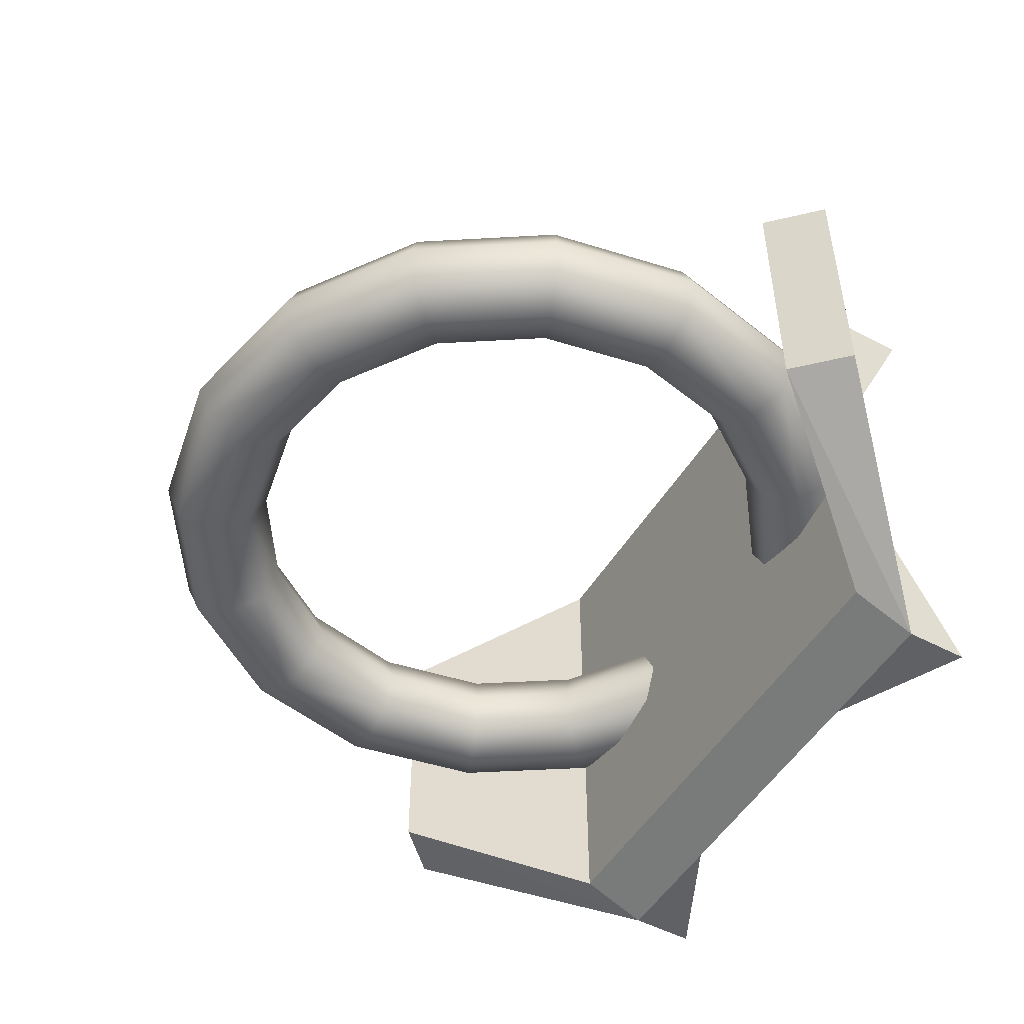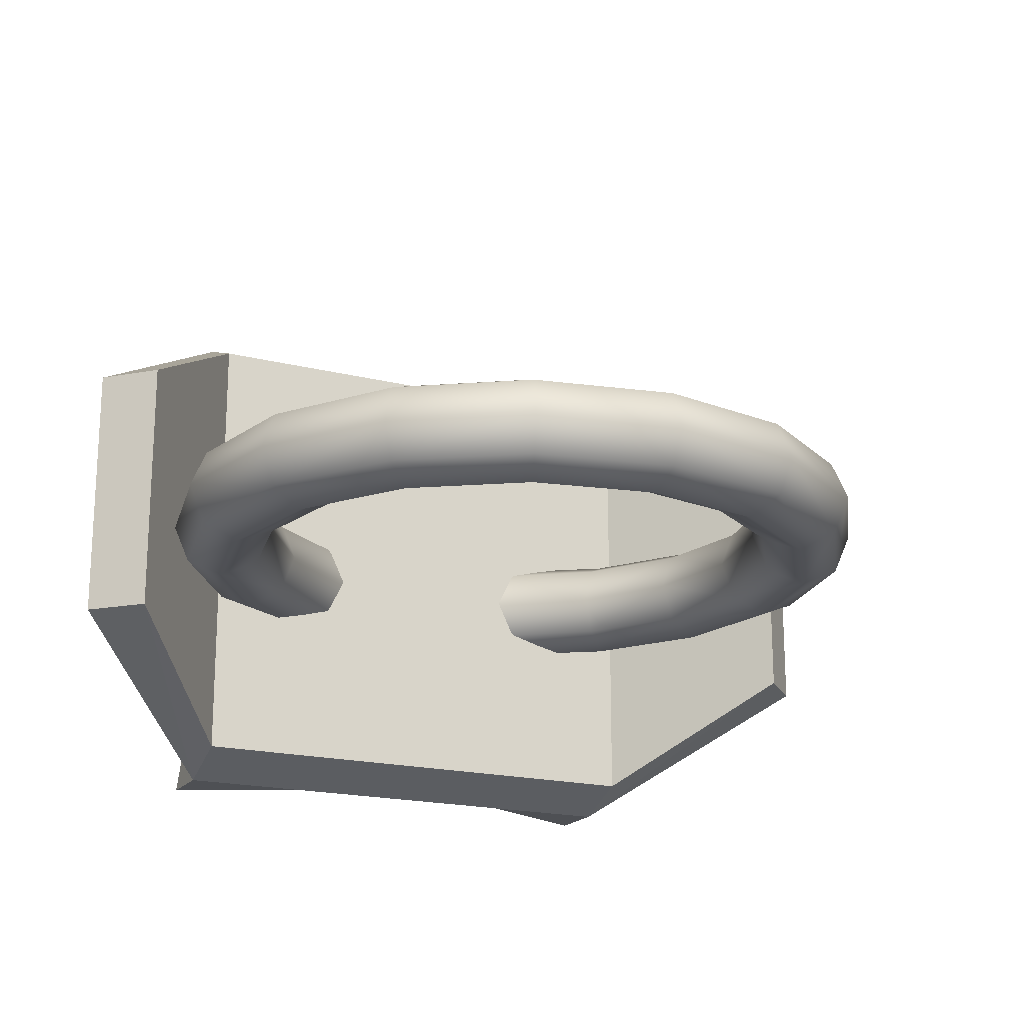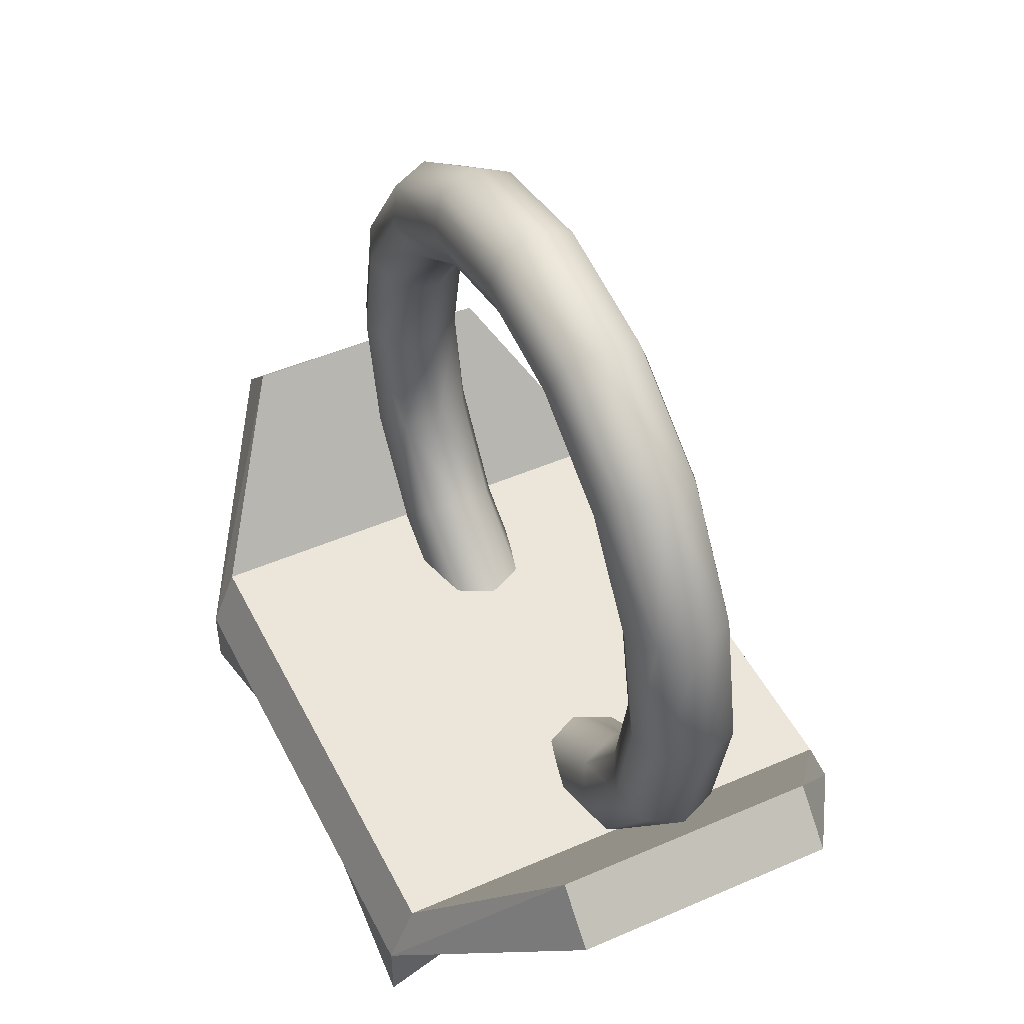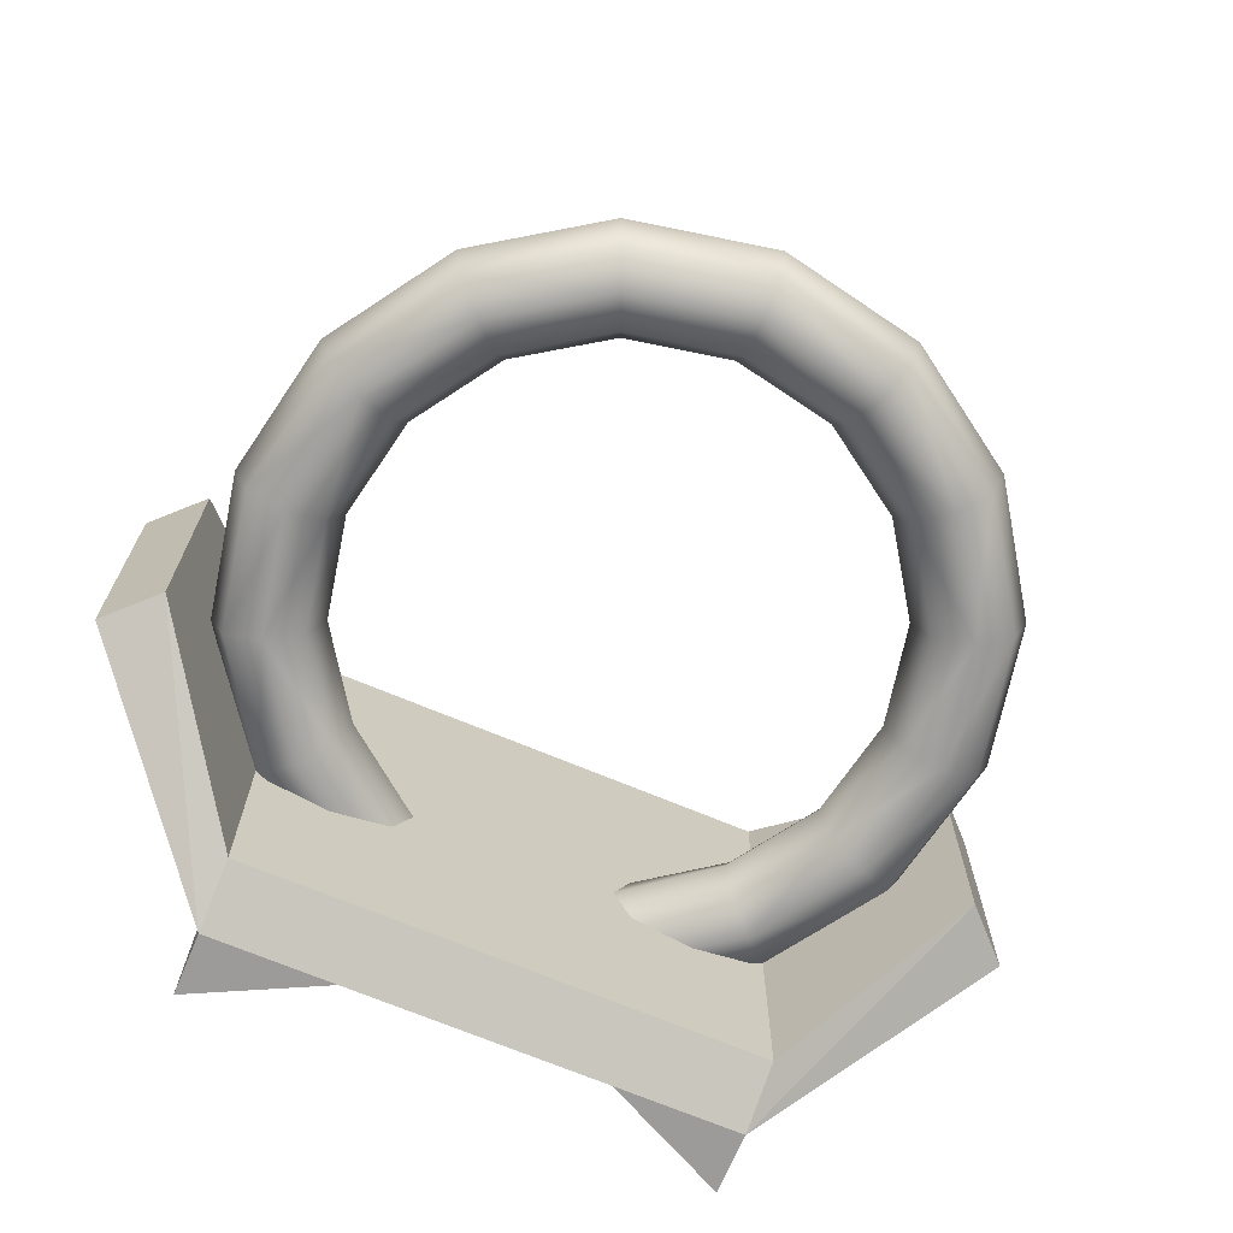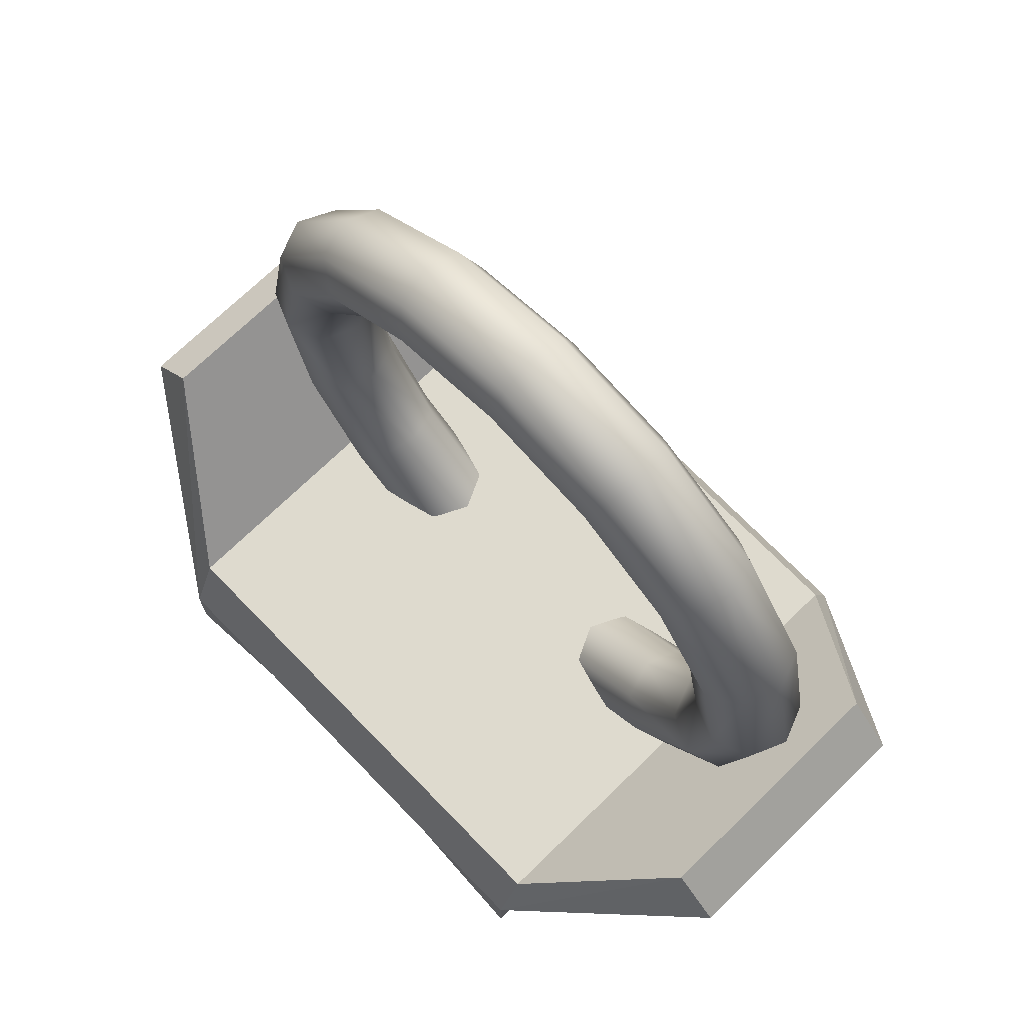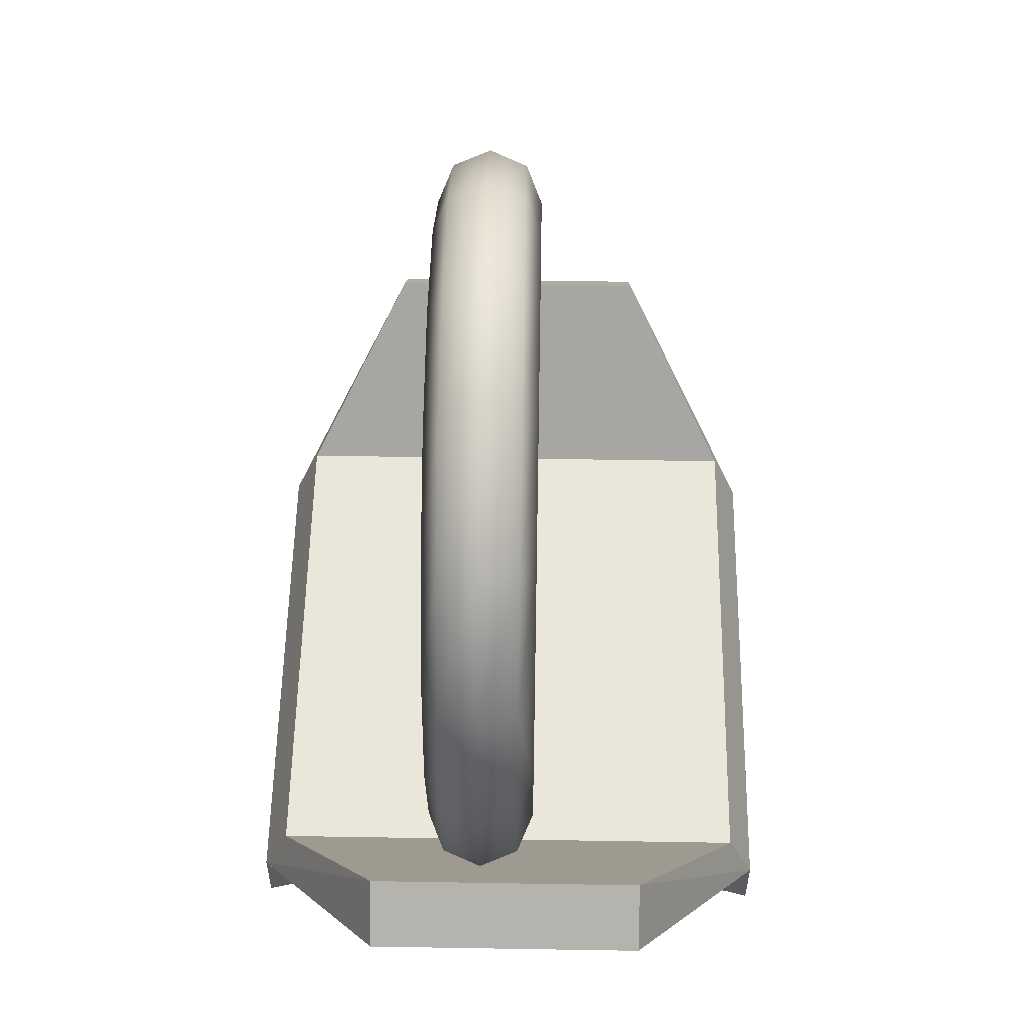
<metadata>
{"format":"obj","ext":"obj","renderer":"f3d","projection":"perspective","resolution":1024,"background":"white","views":[{"elev":-50.2,"azim":59.8,"up":"+Y"},{"elev":-18.8,"azim":-25.6,"up":"+Y"},{"elev":47.8,"azim":-116.0,"up":"+Z"},{"elev":-69.7,"azim":-22.8,"up":"+Y"},{"elev":71.3,"azim":-134.2,"up":"+Z"},{"elev":54.8,"azim":91.0,"up":"+Z"}]}
</metadata>
<code>
o Mask_Baked
v 3.5 0 0
v 3.354 0.3536 0
v 3 0.5 0
v 2.646 0.3536 0
v 2.5 0 0
v 2.646 -0.3536 0
v 3 -0.5 0
v 3.354 -0.3536 0
v 3.234 0 -1.339
v 3.098 0.3536 -1.283
v 2.772 0.5 -1.148
v 2.445 0.3536 -1.013
v 2.31 0 -0.9567
v 2.445 -0.3536 -1.013
v 2.772 -0.5 -1.148
v 3.098 -0.3536 -1.283
v 2.475 0 -2.475
v 2.371 0.3536 -2.371
v 2.121 0.5 -2.121
v 1.871 0.3536 -1.871
v 1.768 0 -1.768
v 1.871 -0.3536 -1.871
v 2.121 -0.5 -2.121
v 2.371 -0.3536 -2.371
v 1.148 0.5 -2.772
v 1.013 0.3536 -2.49
v 0.9567 0 -2.4
v 1.013 -0.3536 -2.49
v 1.148 -0.5 -2.772
v -1.148 0.5 -2.772
v -1.013 0.3536 -2.49
v -0.9567 0 -2.4
v -1.013 -0.3536 -2.49
v -1.148 -0.5 -2.772
v -2.475 0 -2.475
v -2.371 0.3536 -2.371
v -2.121 0.5 -2.121
v -1.871 0.3536 -1.871
v -1.768 0 -1.768
v -1.871 -0.3536 -1.871
v -2.121 -0.5 -2.121
v -2.371 -0.3536 -2.371
v -3.234 0 -1.339
v -3.098 0.3536 -1.283
v -2.772 0.5 -1.148
v -2.445 0.3536 -1.013
v -2.31 0 -0.9567
v -2.445 -0.3536 -1.013
v -2.772 -0.5 -1.148
v -3.098 -0.3536 -1.283
v -3.5 0 -0
v -3.354 0.3536 -0
v -3 0.5 -0
v -2.646 0.3536 -0
v -2.5 0 -0
v -2.646 -0.3536 -0
v -3 -0.5 -0
v -3.354 -0.3536 -0
v -3.234 0 1.339
v -3.098 0.3536 1.283
v -2.772 0.5 1.148
v -2.445 0.3536 1.013
v -2.31 0 0.9567
v -2.445 -0.3536 1.013
v -2.772 -0.5 1.148
v -3.098 -0.3536 1.283
v -2.475 0 2.475
v -2.371 0.3536 2.371
v -2.121 0.5 2.121
v -1.871 0.3536 1.871
v -1.768 0 1.768
v -1.871 -0.3536 1.871
v -2.121 -0.5 2.121
v -2.371 -0.3536 2.371
v -1.339 0 3.234
v -1.283 0.3536 3.098
v -1.148 0.5 2.772
v -1.013 0.3536 2.445
v -0.9567 0 2.31
v -1.013 -0.3536 2.445
v -1.148 -0.5 2.772
v -1.283 -0.3536 3.098
v 0 0 3.5
v 0 0.3536 3.354
v 0 0.5 3
v 0 0.3536 2.646
v 0 0 2.5
v 0 -0.3536 2.646
v 0 -0.5 3
v 0 -0.3536 3.354
v 1.339 0 3.234
v 1.283 0.3536 3.098
v 1.148 0.5 2.772
v 1.013 0.3536 2.445
v 0.9567 0 2.31
v 1.013 -0.3536 2.445
v 1.148 -0.5 2.772
v 1.283 -0.3536 3.098
v 2.475 0 2.475
v 2.371 0.3536 2.371
v 2.121 0.5 2.121
v 1.871 0.3536 1.871
v 1.768 0 1.768
v 1.871 -0.3536 1.871
v 2.121 -0.5 2.121
v 2.371 -0.3536 2.371
v 3.234 0 1.339
v 3.098 0.3536 1.283
v 2.772 0.5 1.148
v 2.445 0.3536 1.013
v 2.31 0 0.9567
v 2.445 -0.3536 1.013
v 2.772 -0.5 1.148
v 3.098 -0.3536 1.283
v -2.4 -2 -2.4
v -2.4 2.5 -2.4
v -2.4 -2.25 -3
v -2.4 2.75 -3
v 2.4 -2 -2.4
v 2.4 2.5 -2.4
v 2.4 -2.25 -3
v 2.4 2.75 -3
v -3.65 -1 -0.85
v -3.65 1.5 -0.85
v -4.1 -1 -1.3
v -4.1 1.5 -1.3
v 3.65 -1 -0.85
v 3.65 1.5 -0.85
v 4.1 -1 -1.3
v 4.1 1.5 -1.3
v -2.4 2.75 -3.6
v 2.4 2.75 -3.6
v -2.4 -2.25 -3.6
v 2.4 -2.25 -3.6
v -1.2 2.75 -3
v 1.2 2.75 -3
v -1.2 -2.25 -3
v 1.2 -2.25 -3
v -2.4 -1 -3
v -2.4 1.5 -3
v 2.4 -1 -3
v 2.4 1.5 -3
v 2.106 1.636 -3
v 1.025 1.389 -3
v 1.104 0.8692 -3
v 0.1172 2.458 -3
v 0.2633 1.29 -3
v -0.5648 0.6369 -3
v 0.3986 0.6295 -3
v 0.9916 -0.509 -3
v 0.7275 1.792 -3
v -0.1449 -0.4903 -3
v -0.8694 -0.03296 -3
v -1.229 -0.4381 -3
v -0.5933 1.025 -3
v -1.45 0.4261 -3
v -2.255 0.5735 -3
v -1.798 -0.06455 -3
v -1.834 -1.125 -3
v -0.8744 0.3294 -3
v 0.499 0.8055 -2.86
v 0.8845 0.0655 -2.86
v 0.9578 0.9613 -2.86
v 0.411 1.235 -2.86
v -0.1272 0.8103 -2.86
v 0.3161 1.994 -2.86
v -1.622 -0.7231 -2.86
v -1.598 -0.03404 -2.86
v 0.9062 1.299 -2.86
v 1.609 1.459 -2.86
v 0.7128 1.561 -2.86
v -1.228 -0.2768 -2.86
v -1.895 0.3807 -2.86
v -1.372 0.2849 -2.86
v -0.8152 0.6742 -2.86
v -0.9947 -0.01351 -2.86
v -0.5238 -0.3108 -2.86
v -0.9979 0.222 -2.86
f 9 2 1
f 10 3 2
f 3 12 4
f 12 5 4
f 13 6 5
f 14 7 6
f 15 8 7
f 16 1 8
f 17 10 9
f 18 11 10
f 19 12 11
f 12 21 13
f 13 22 14
f 14 23 15
f 23 16 15
f 24 9 16
f 25 20 19
f 26 21 20
f 21 28 22
f 22 29 23
f 19 18 25
f 30 38 31
f 31 39 32
f 39 33 32
f 40 34 33
f 37 30 36
f 43 36 35
f 36 45 37
f 45 38 37
f 46 39 38
f 47 40 39
f 40 49 41
f 49 42 41
f 50 35 42
f 51 44 43
f 52 45 44
f 45 54 46
f 54 47 46
f 55 48 47
f 56 49 48
f 57 50 49
f 58 43 50
f 59 52 51
f 60 53 52
f 61 54 53
f 62 55 54
f 63 56 55
f 56 65 57
f 65 58 57
f 66 51 58
f 67 60 59
f 60 69 61
f 69 62 61
f 62 71 63
f 71 64 63
f 72 65 64
f 73 66 65
f 66 67 59
f 75 68 67
f 68 77 69
f 69 78 70
f 78 71 70
f 71 80 72
f 80 73 72
f 81 74 73
f 74 75 67
f 83 76 75
f 84 77 76
f 85 78 77
f 86 79 78
f 87 80 79
f 88 81 80
f 89 82 81
f 82 83 75
f 91 84 83
f 92 85 84
f 85 94 86
f 94 87 86
f 95 88 87
f 96 89 88
f 97 90 89
f 98 83 90
f 99 92 91
f 100 93 92
f 101 94 93
f 102 95 94
f 95 104 96
f 96 105 97
f 105 98 97
f 106 91 98
f 107 100 99
f 108 101 100
f 109 102 101
f 110 103 102
f 111 104 103
f 104 113 105
f 113 106 105
f 114 99 106
f 107 2 108
f 108 3 109
f 3 110 109
f 4 111 110
f 111 6 112
f 6 113 112
f 7 114 113
f 8 107 114
f 36 30 35
f 18 17 25
f 24 23 29
f 41 42 34
f 42 35 34
f 24 29 17
f 151 146 136
f 120 115 119
f 138 121 119
f 118 116 135
f 124 125 123
f 129 128 127
f 128 130 122
f 120 128 122
f 124 118 126
f 124 116 118
f 127 119 121
f 129 127 121
f 115 123 117
f 123 125 117
f 123 115 124
f 115 116 124
f 121 138 134
f 139 137 133
f 133 137 117
f 139 133 117
f 127 128 119
f 119 128 120
f 136 146 135
f 156 157 155
f 138 141 134
f 134 141 121
f 142 136 132
f 118 135 131
f 140 118 131
f 140 131 135
f 136 122 132
f 132 122 142
f 117 125 139
f 126 118 140
f 126 139 125
f 121 141 129
f 122 130 142
f 141 130 129
f 120 122 136
f 116 136 135
f 115 117 137
f 119 137 138
f 145 170 143
f 167 154 159
f 162 145 150
f 154 177 152
f 151 166 146
f 149 162 150
f 158 167 159
f 160 175 155
f 144 171 151
f 175 156 155
f 166 147 146
f 153 178 160
f 173 158 157
f 165 149 148
f 148 146 147
f 144 151 143
f 151 136 143
f 142 143 136
f 145 143 150
f 143 142 150
f 141 150 142
f 149 150 148
f 138 150 141
f 154 152 159
f 158 159 157
f 159 139 157
f 137 139 159
f 139 140 157
f 140 135 157
f 157 135 155
f 135 146 155
f 146 148 155
f 155 148 160
f 160 148 153
f 152 153 148
f 148 150 152
f 150 138 152
f 137 159 138
f 159 152 138
f 161 163 162
f 164 161 165
f 168 172 167
f 163 169 170
f 161 164 163
f 164 169 163
f 169 164 171
f 166 171 164
f 174 168 173
f 172 176 177
f 168 174 172
f 174 176 172
f 176 174 178
f 175 178 174
f 177 153 152
f 170 144 143
f 147 165 148
f 156 173 157
f 9 10 2
f 10 11 3
f 3 11 12
f 12 13 5
f 13 14 6
f 14 15 7
f 15 16 8
f 16 9 1
f 17 18 10
f 18 19 11
f 19 20 12
f 12 20 21
f 13 21 22
f 14 22 23
f 23 24 16
f 24 17 9
f 25 26 20
f 26 27 21
f 21 27 28
f 22 28 29
f 30 37 38
f 31 38 39
f 39 40 33
f 40 41 34
f 43 44 36
f 36 44 45
f 45 46 38
f 46 47 39
f 47 48 40
f 40 48 49
f 49 50 42
f 50 43 35
f 51 52 44
f 52 53 45
f 45 53 54
f 54 55 47
f 55 56 48
f 56 57 49
f 57 58 50
f 58 51 43
f 59 60 52
f 60 61 53
f 61 62 54
f 62 63 55
f 63 64 56
f 56 64 65
f 65 66 58
f 66 59 51
f 67 68 60
f 60 68 69
f 69 70 62
f 62 70 71
f 71 72 64
f 72 73 65
f 73 74 66
f 66 74 67
f 75 76 68
f 68 76 77
f 69 77 78
f 78 79 71
f 71 79 80
f 80 81 73
f 81 82 74
f 74 82 75
f 83 84 76
f 84 85 77
f 85 86 78
f 86 87 79
f 87 88 80
f 88 89 81
f 89 90 82
f 82 90 83
f 91 92 84
f 92 93 85
f 85 93 94
f 94 95 87
f 95 96 88
f 96 97 89
f 97 98 90
f 98 91 83
f 99 100 92
f 100 101 93
f 101 102 94
f 102 103 95
f 95 103 104
f 96 104 105
f 105 106 98
f 106 99 91
f 107 108 100
f 108 109 101
f 109 110 102
f 110 111 103
f 111 112 104
f 104 112 113
f 113 114 106
f 114 107 99
f 107 1 2
f 108 2 3
f 3 4 110
f 4 5 111
f 111 5 6
f 6 7 113
f 7 8 114
f 8 1 107
f 120 116 115
f 124 126 125
f 129 130 128
f 126 140 139
f 141 142 130
f 116 120 136
f 119 115 137
f 145 163 170
f 167 172 154
f 162 163 145
f 154 172 177
f 151 171 166
f 149 161 162
f 158 168 167
f 160 178 175
f 144 169 171
f 175 174 156
f 166 164 147
f 153 176 178
f 173 168 158
f 165 161 149
f 177 176 153
f 170 169 144
f 147 164 165
f 156 174 173

</code>
